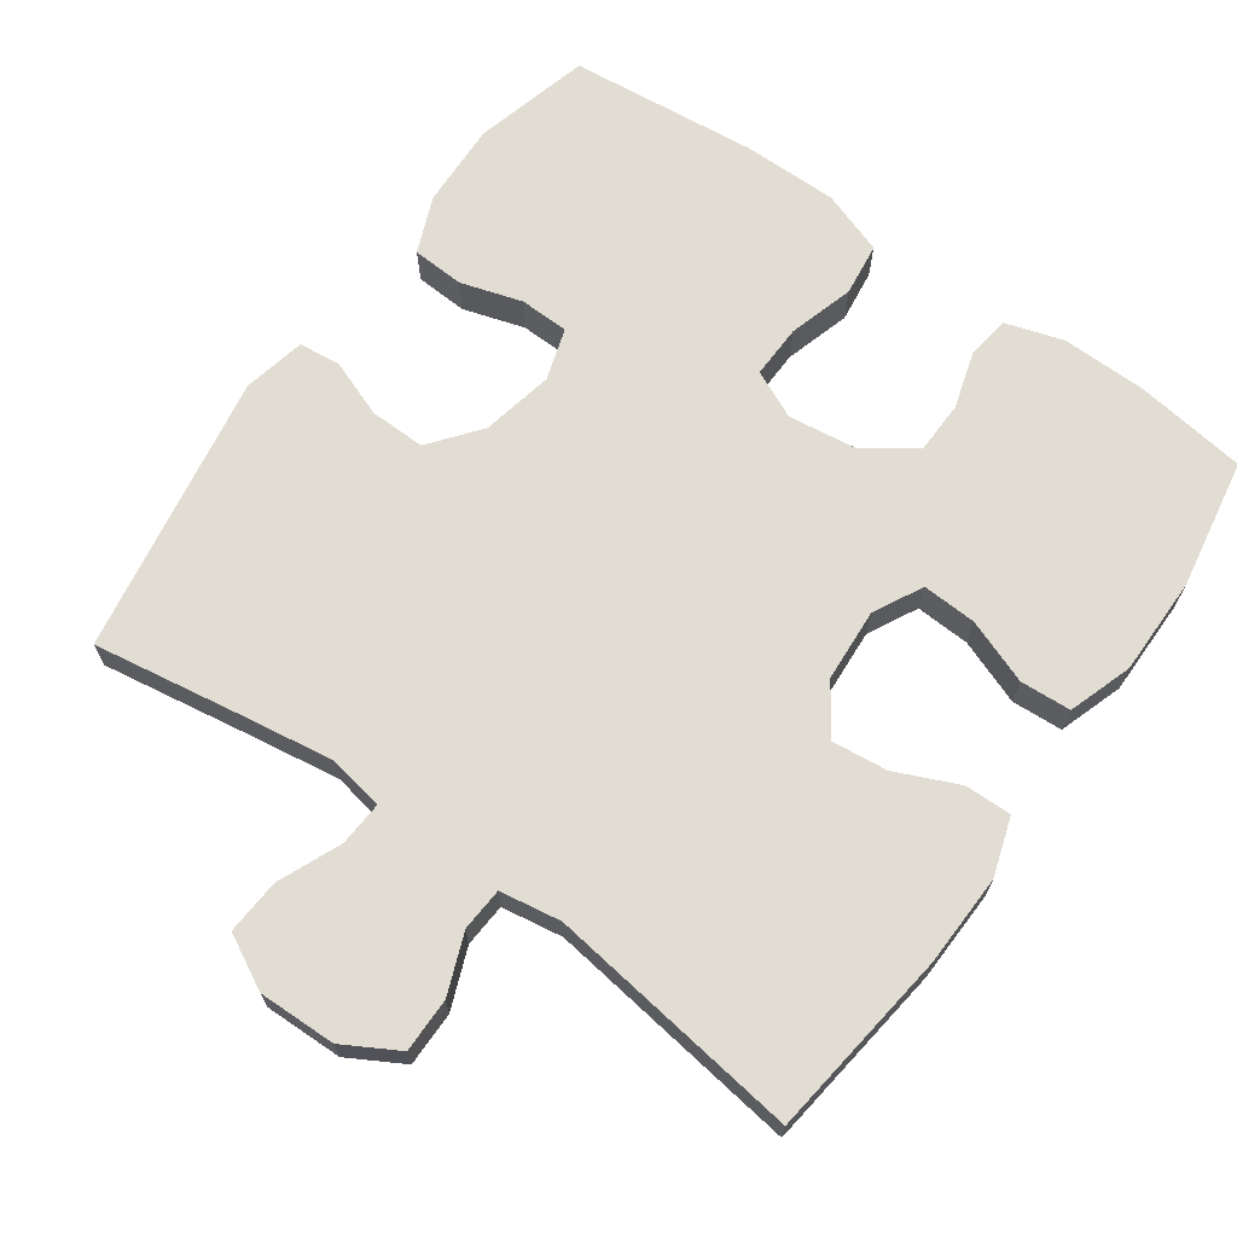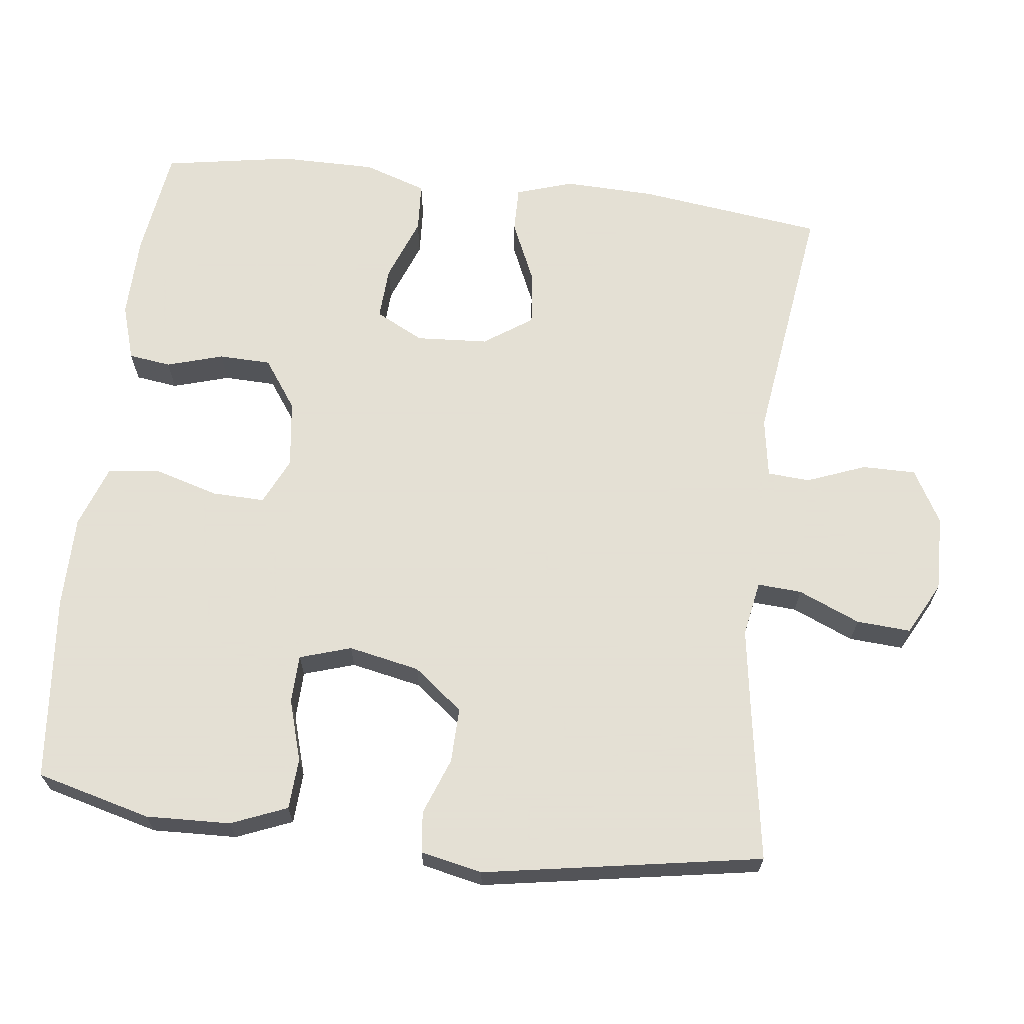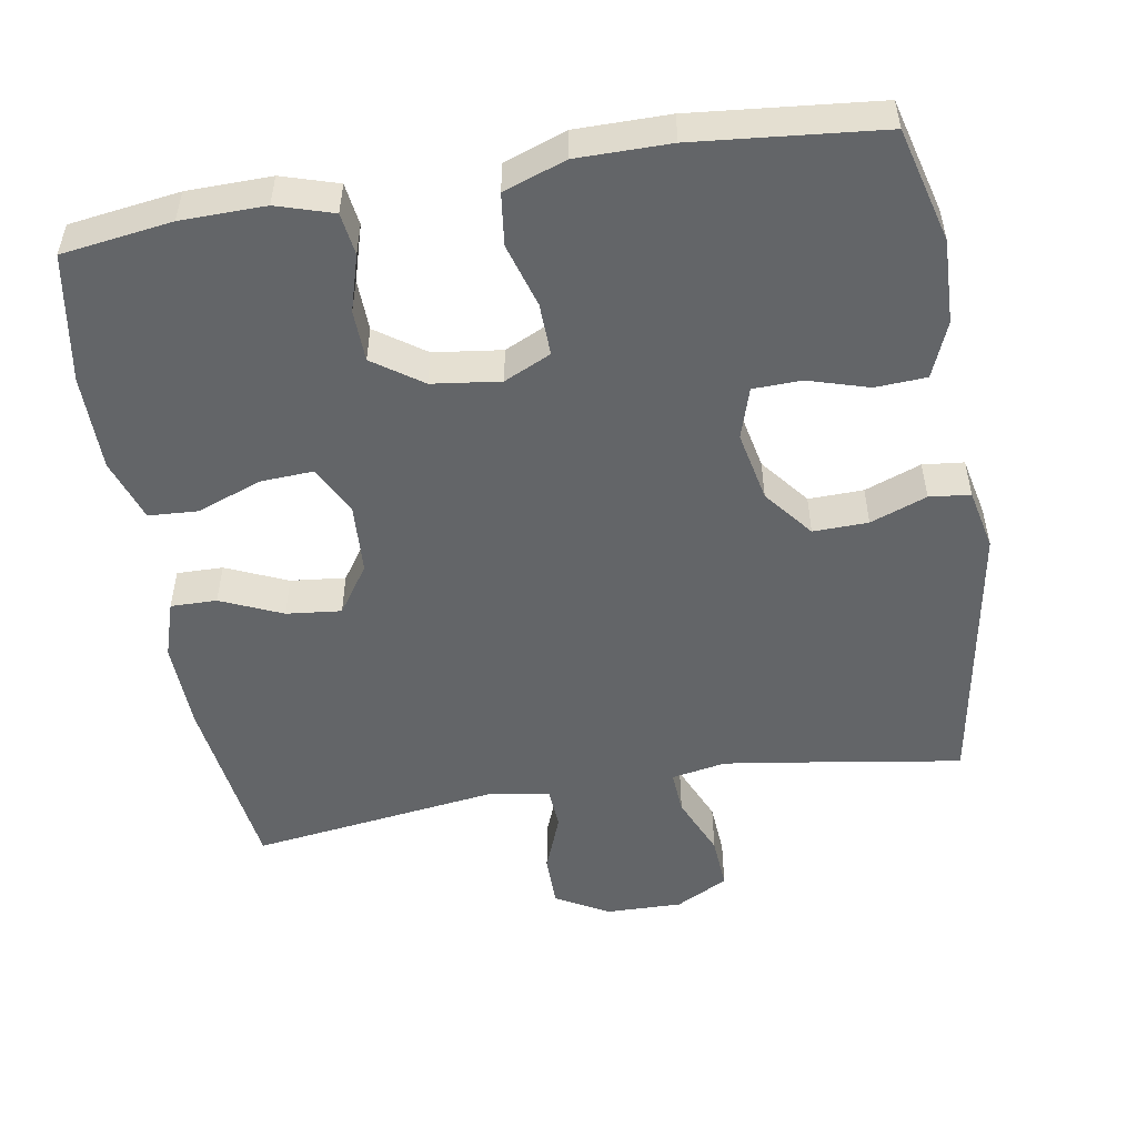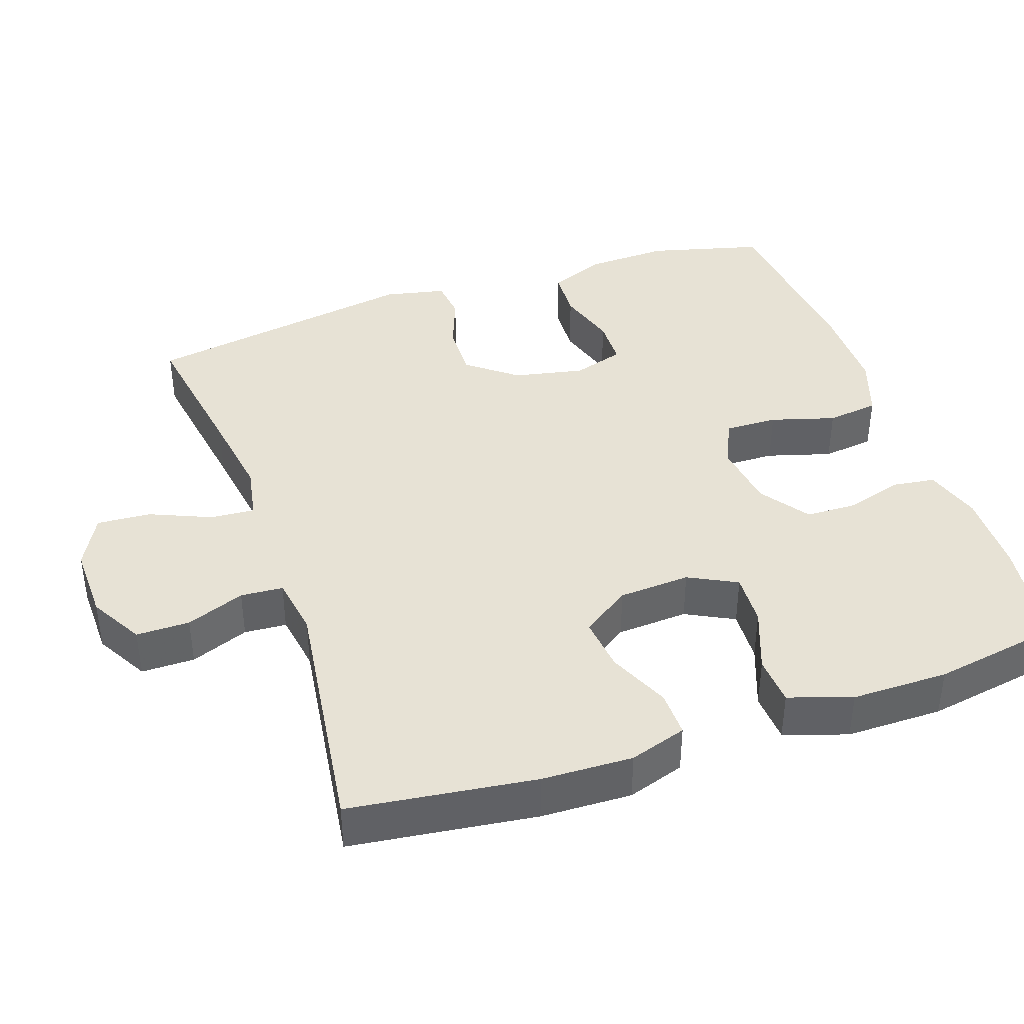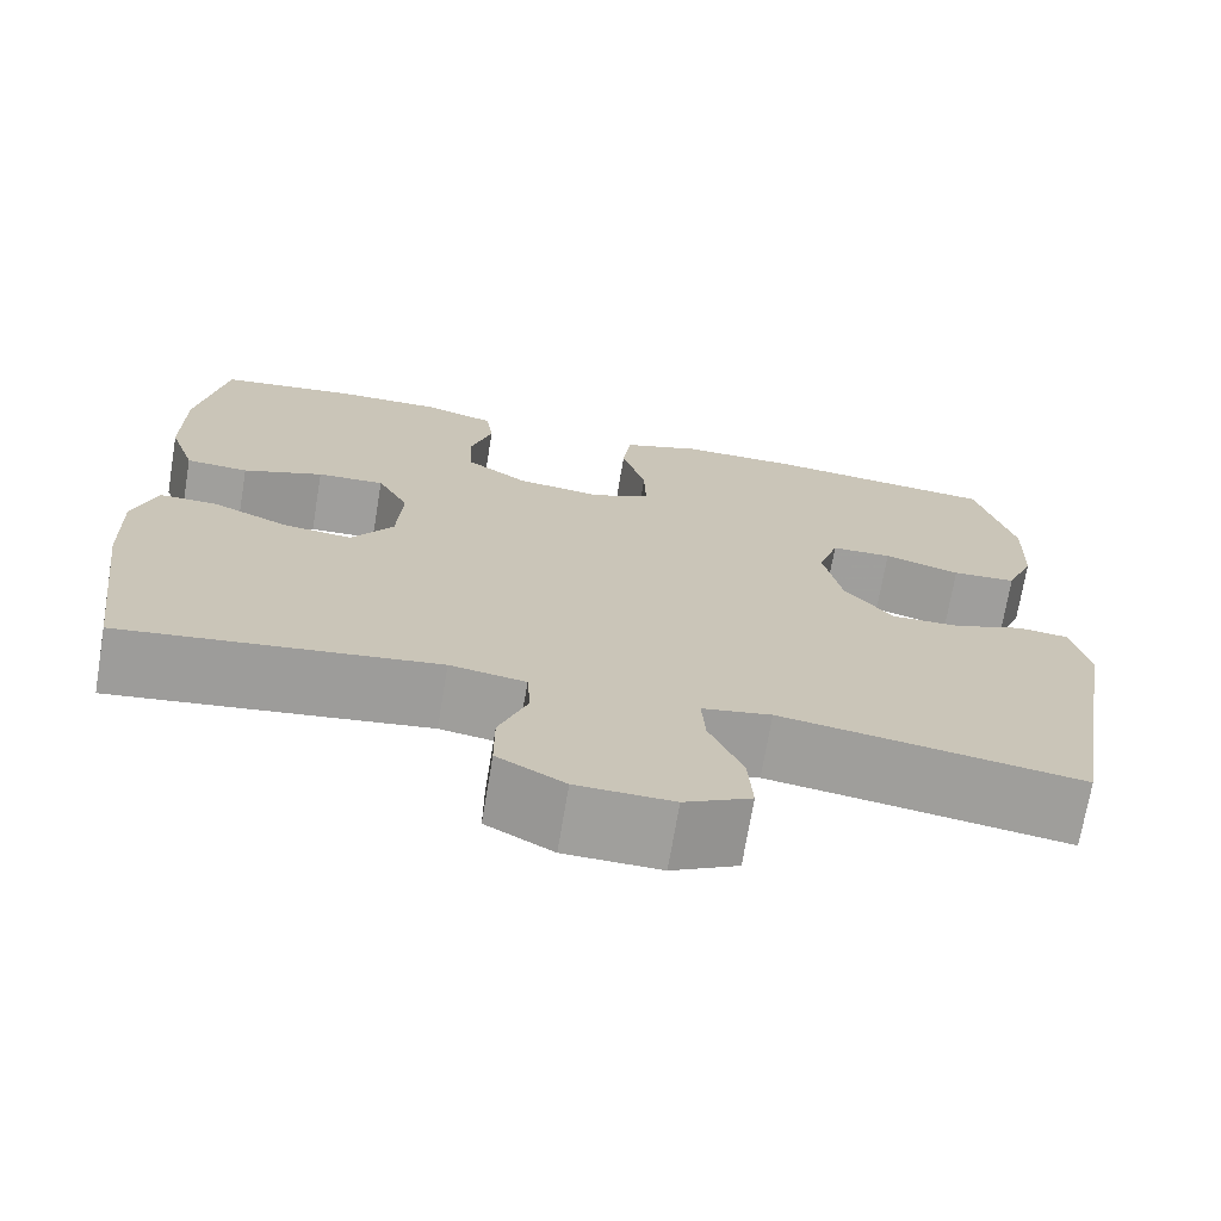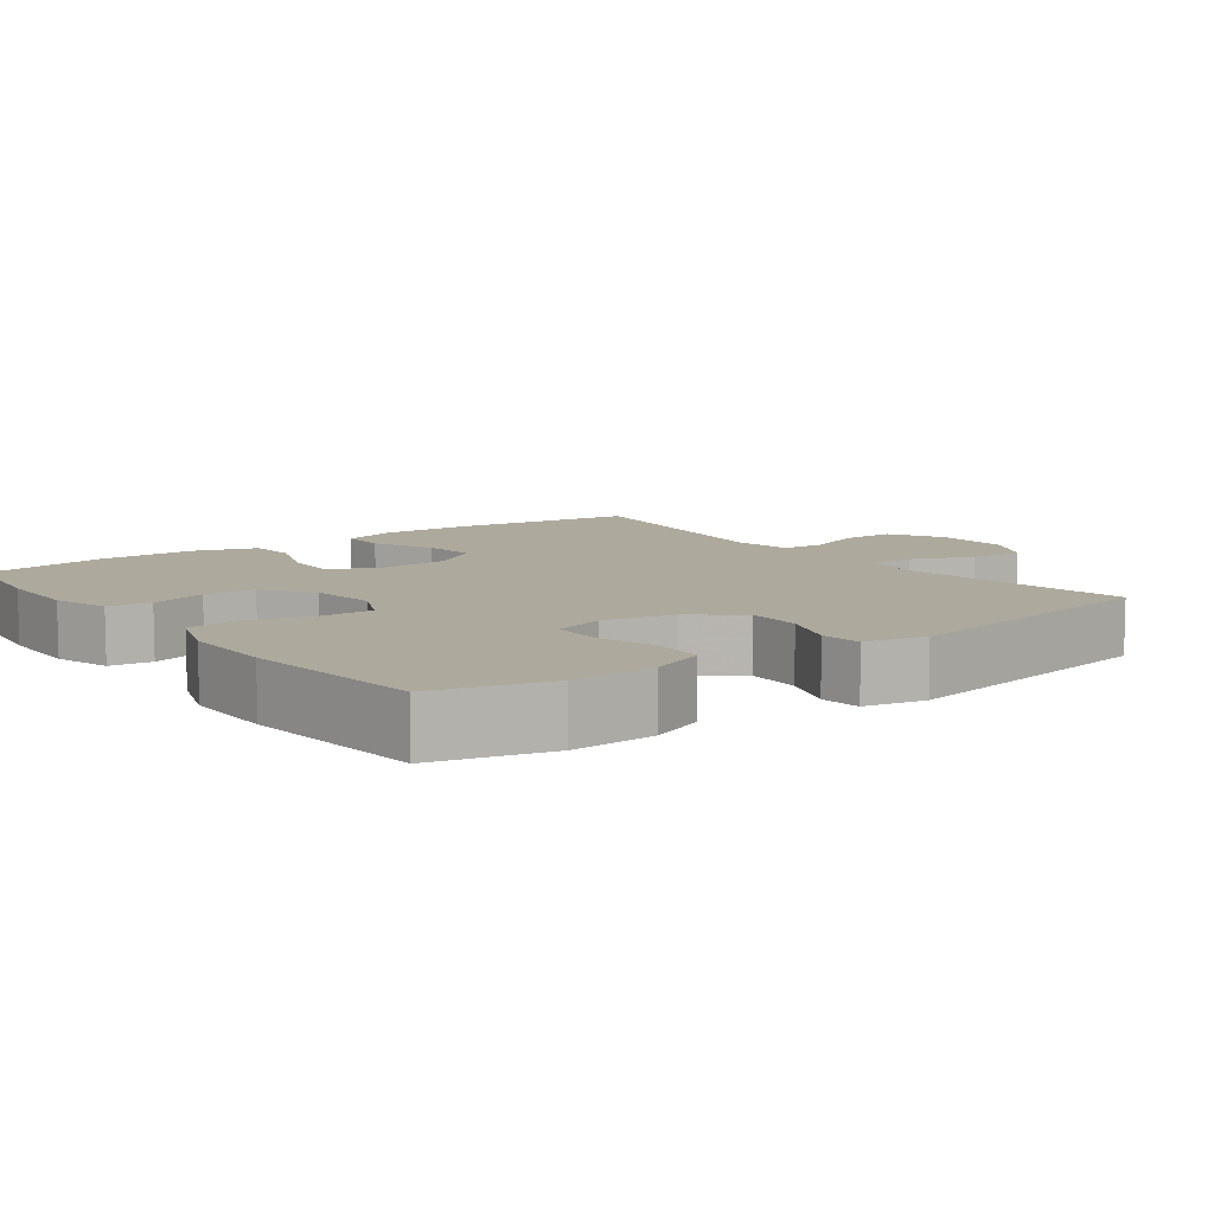
<metadata>
{"format":"obj","ext":"obj","renderer":"f3d","projection":"perspective","resolution":1024,"background":"white","views":[{"elev":68.2,"azim":-144.7,"up":"+Y"},{"elev":66.2,"azim":96.8,"up":"+Y"},{"elev":-51.4,"azim":9.6,"up":"+Y"},{"elev":40.1,"azim":-109.0,"up":"+Y"},{"elev":-71.2,"azim":-9.5,"up":"+Z"},{"elev":8.9,"azim":53.3,"up":"+Y"}]}
</metadata>
<code>
v -0.5 0.07 -0.5
v -0.533 0.07 -0.247
v -0.537 0.07 -0.123
v -0.512 0.07 -0.045
v -0.449 0.07 -0.046
v -0.365 0.07 -0.083
v -0.29 0.07 -0.091
v -0.245 0.07 -0.025
v -0.239 0.07 0.073
v -0.273 0.07 0.139
v -0.346 0.07 0.135
v -0.433 0.07 0.102
v -0.501 0.07 0.106
v -0.53 0.07 0.192
v -0.53 0.07 0.324
v -0.5 0.07 0.5
v -0.35 0.07 0.521
v -0.235 0.07 0.523
v -0.158 0.07 0.499
v -0.15 0.07 0.441
v -0.173 0.07 0.364
v -0.171 0.07 0.293
v -0.104 0.07 0.246
v -0.011 0.07 0.234
v 0.053 0.07 0.264
v 0.051 0.07 0.336
v 0.025 0.07 0.424
v 0.034 0.07 0.495
v 0.119 0.07 0.525
v 0.246 0.07 0.525
v 0.5 0.07 0.5
v 0.541 0.07 0.344
v 0.537 0.07 0.229
v 0.506 0.07 0.153
v 0.436 0.07 0.149
v 0.353 0.07 0.174
v 0.287 0.07 0.172
v 0.265 0.07 0.102
v 0.285 0.07 0.005
v 0.338 0.07 -0.062
v 0.413 0.07 -0.06
v 0.49 0.07 -0.031
v 0.546 0.07 -0.037
v 0.564 0.07 -0.121
v 0.5 0.07 -0.5
v 0.296 0.07 -0.468
v 0.175 0.07 -0.45
v 0.1 0.07 -0.464
v 0.104 0.07 -0.524
v 0.14 0.07 -0.608
v 0.145 0.07 -0.682
v 0.073 0.07 -0.72
v -0.031 0.07 -0.718
v -0.104 0.07 -0.677
v -0.104 0.07 -0.604
v -0.073 0.07 -0.524
v -0.077 0.07 -0.466
v -0.159 0.07 -0.453
v -0.5 0 -0.5
v -0.533 0 -0.247
v -0.537 0 -0.123
v -0.512 0 -0.045
v -0.449 0 -0.046
v -0.365 0 -0.083
v -0.29 0 -0.091
v -0.245 0 -0.025
v -0.239 0 0.073
v -0.273 0 0.139
v -0.346 0 0.135
v -0.433 0 0.102
v -0.501 0 0.106
v -0.53 0 0.192
v -0.53 0 0.324
v -0.5 0 0.5
v -0.35 0 0.521
v -0.235 0 0.523
v -0.158 0 0.499
v -0.15 0 0.441
v -0.173 0 0.364
v -0.171 0 0.293
v -0.104 0 0.246
v -0.011 0 0.234
v 0.053 0 0.264
v 0.051 0 0.336
v 0.025 0 0.424
v 0.034 0 0.495
v 0.119 0 0.525
v 0.246 0 0.525
v 0.5 0 0.5
v 0.541 0 0.344
v 0.537 0 0.229
v 0.506 0 0.153
v 0.436 0 0.149
v 0.353 0 0.174
v 0.287 0 0.172
v 0.265 0 0.102
v 0.285 0 0.005
v 0.338 0 -0.062
v 0.413 0 -0.06
v 0.49 0 -0.031
v 0.546 0 -0.037
v 0.564 0 -0.121
v 0.5 0 -0.5
v 0.296 0 -0.468
v 0.175 0 -0.45
v 0.1 0 -0.464
v 0.104 0 -0.524
v 0.14 0 -0.608
v 0.145 0 -0.682
v 0.073 0 -0.72
v -0.031 0 -0.718
v -0.104 0 -0.677
v -0.104 0 -0.604
v -0.073 0 -0.524
v -0.077 0 -0.466
v -0.159 0 -0.453
f 54 55 56
f 53 54 56
f 52 53 56
f 51 52 56
f 50 51 56
f 49 50 56
f 48 49 56 57
f 47 48 57 58
f 44 45 46
f 43 44 46
f 42 43 46
f 41 42 46
f 40 41 46 47
f 39 40 47 58
f 34 35 36
f 33 34 36
f 32 33 36
f 31 32 36
f 30 31 36
f 29 30 36
f 28 29 36
f 27 28 36
f 26 27 36
f 25 26 36 37
f 24 25 37 38
f 19 20 21
f 18 19 21
f 17 18 21
f 16 17 21
f 15 16 21
f 14 15 21
f 13 14 21
f 12 13 21
f 11 12 21
f 10 11 21 22
f 9 10 22 23
f 4 5 6
f 3 4 6
f 2 3 6
f 1 2 6
f 58 1 6
f 58 6 7
f 38 39 58
f 24 38 58
f 23 24 58
f 9 23 58
f 8 9 58
f 7 8 58
f 114 113 112
f 114 112 111
f 114 111 110
f 114 110 109
f 114 109 108
f 114 108 107
f 115 114 107 106
f 116 115 106 105
f 104 103 102
f 104 102 101
f 104 101 100
f 104 100 99
f 105 104 99 98
f 116 105 98 97
f 94 93 92
f 94 92 91
f 94 91 90
f 94 90 89
f 94 89 88
f 94 88 87
f 94 87 86
f 94 86 85
f 94 85 84
f 95 94 84 83
f 96 95 83 82
f 79 78 77
f 79 77 76
f 79 76 75
f 79 75 74
f 79 74 73
f 79 73 72
f 79 72 71
f 79 71 70
f 79 70 69
f 80 79 69 68
f 81 80 68 67
f 64 63 62
f 64 62 61
f 64 61 60
f 64 60 59
f 64 59 116
f 65 64 116
f 116 97 96
f 116 96 82
f 116 82 81
f 116 81 67
f 116 67 66
f 116 66 65
f 1 59 60 2
f 2 60 61 3
f 3 61 62 4
f 4 62 63 5
f 5 63 64 6
f 6 64 65 7
f 7 65 66 8
f 8 66 67 9
f 9 67 68 10
f 10 68 69 11
f 11 69 70 12
f 12 70 71 13
f 13 71 72 14
f 14 72 73 15
f 15 73 74 16
f 16 74 75 17
f 17 75 76 18
f 18 76 77 19
f 19 77 78 20
f 20 78 79 21
f 21 79 80 22
f 22 80 81 23
f 23 81 82 24
f 24 82 83 25
f 25 83 84 26
f 26 84 85 27
f 27 85 86 28
f 28 86 87 29
f 29 87 88 30
f 30 88 89 31
f 31 89 90 32
f 32 90 91 33
f 33 91 92 34
f 34 92 93 35
f 35 93 94 36
f 36 94 95 37
f 37 95 96 38
f 38 96 97 39
f 39 97 98 40
f 40 98 99 41
f 41 99 100 42
f 42 100 101 43
f 43 101 102 44
f 44 102 103 45
f 45 103 104 46
f 46 104 105 47
f 47 105 106 48
f 48 106 107 49
f 49 107 108 50
f 50 108 109 51
f 51 109 110 52
f 52 110 111 53
f 53 111 112 54
f 54 112 113 55
f 55 113 114 56
f 56 114 115 57
f 57 115 116 58
f 58 116 59 1

</code>
